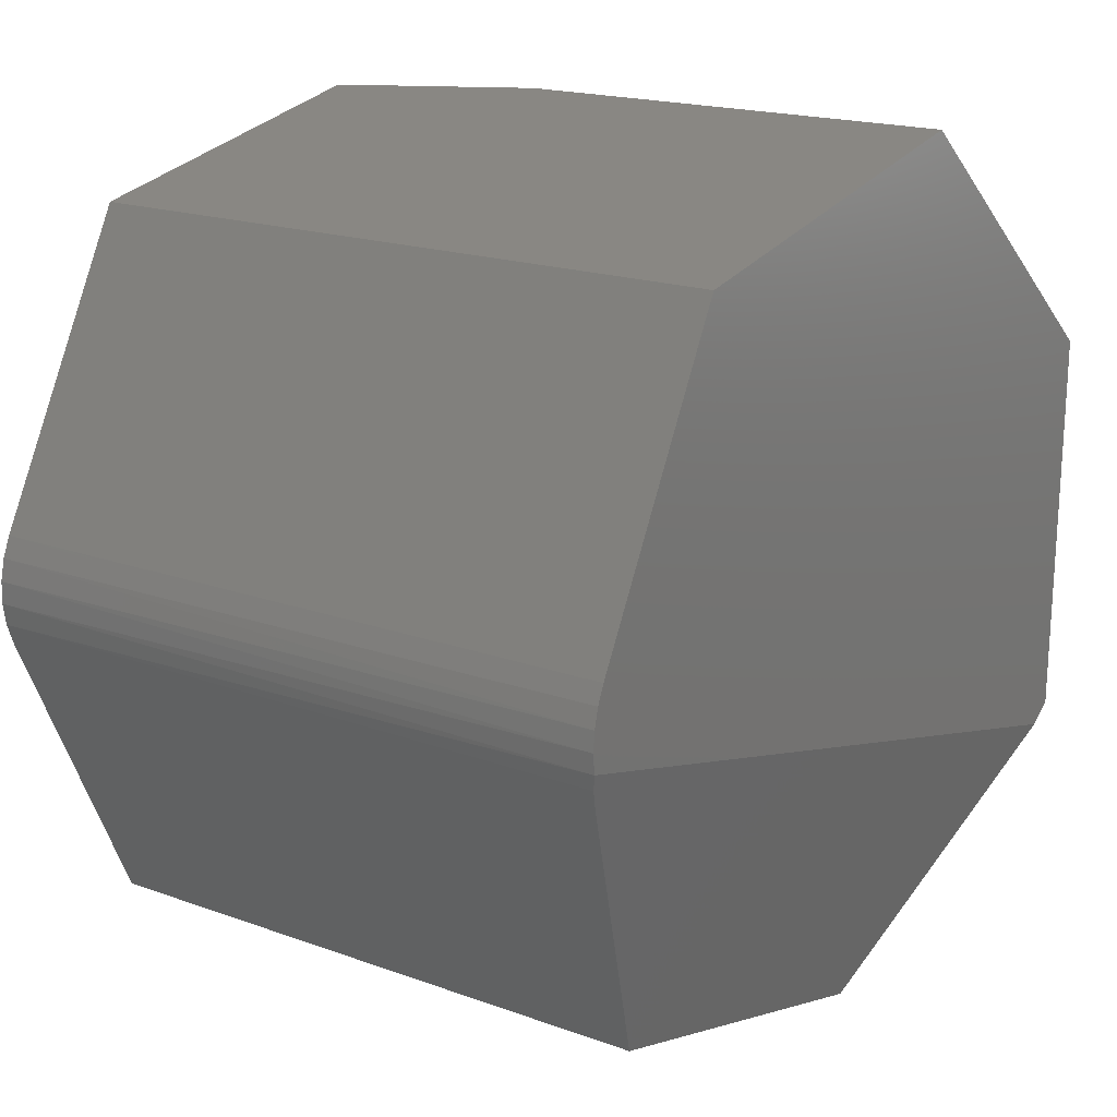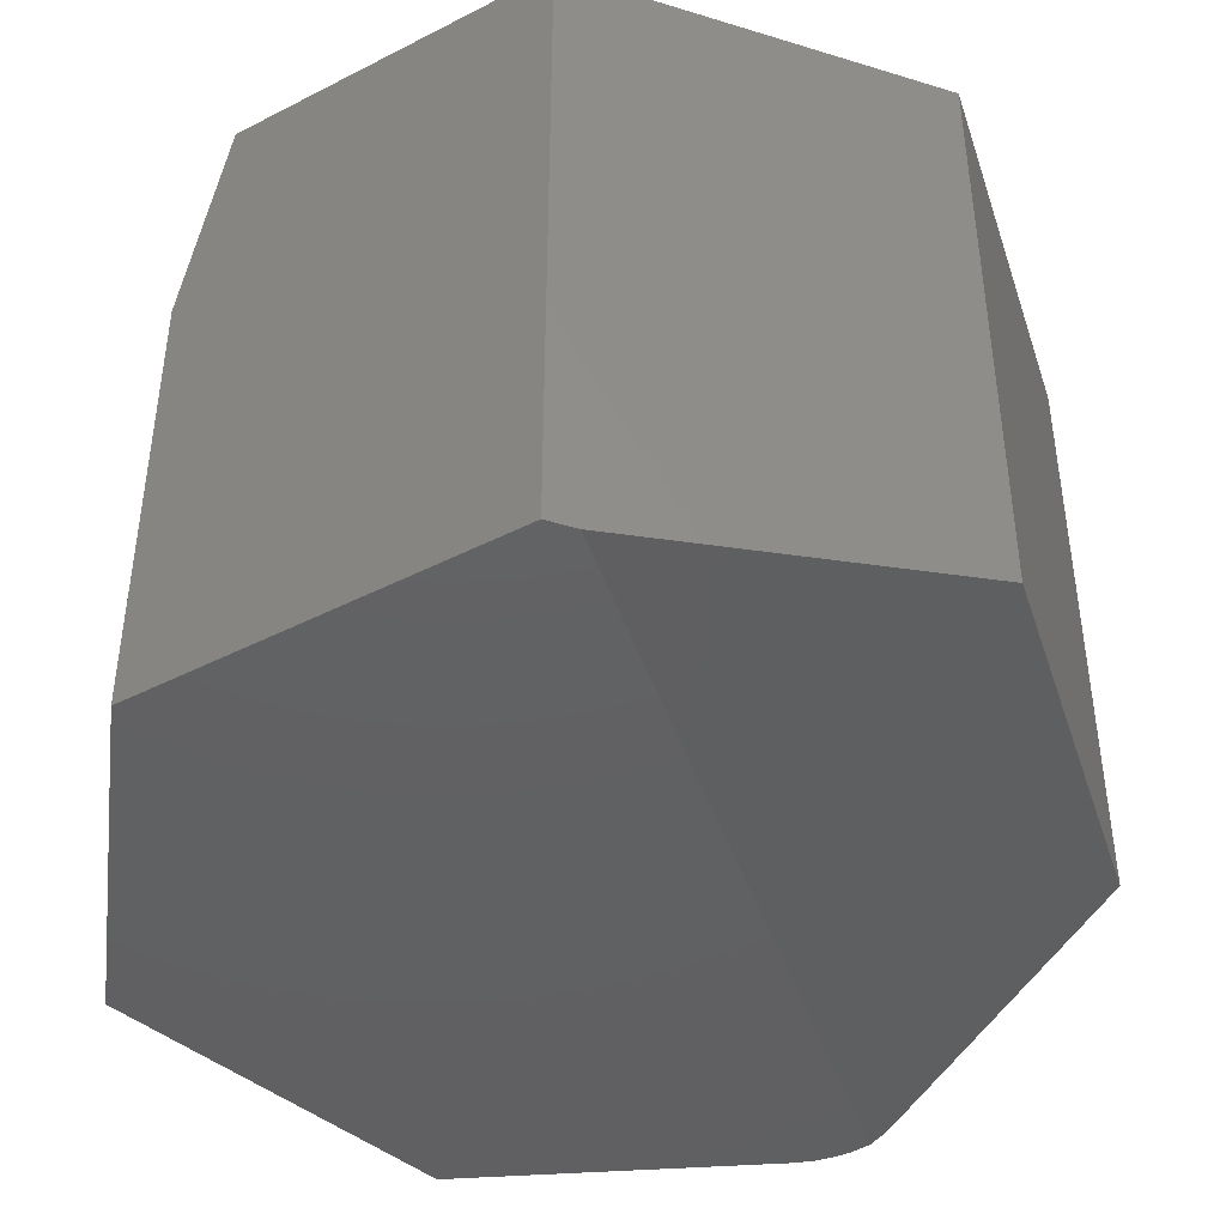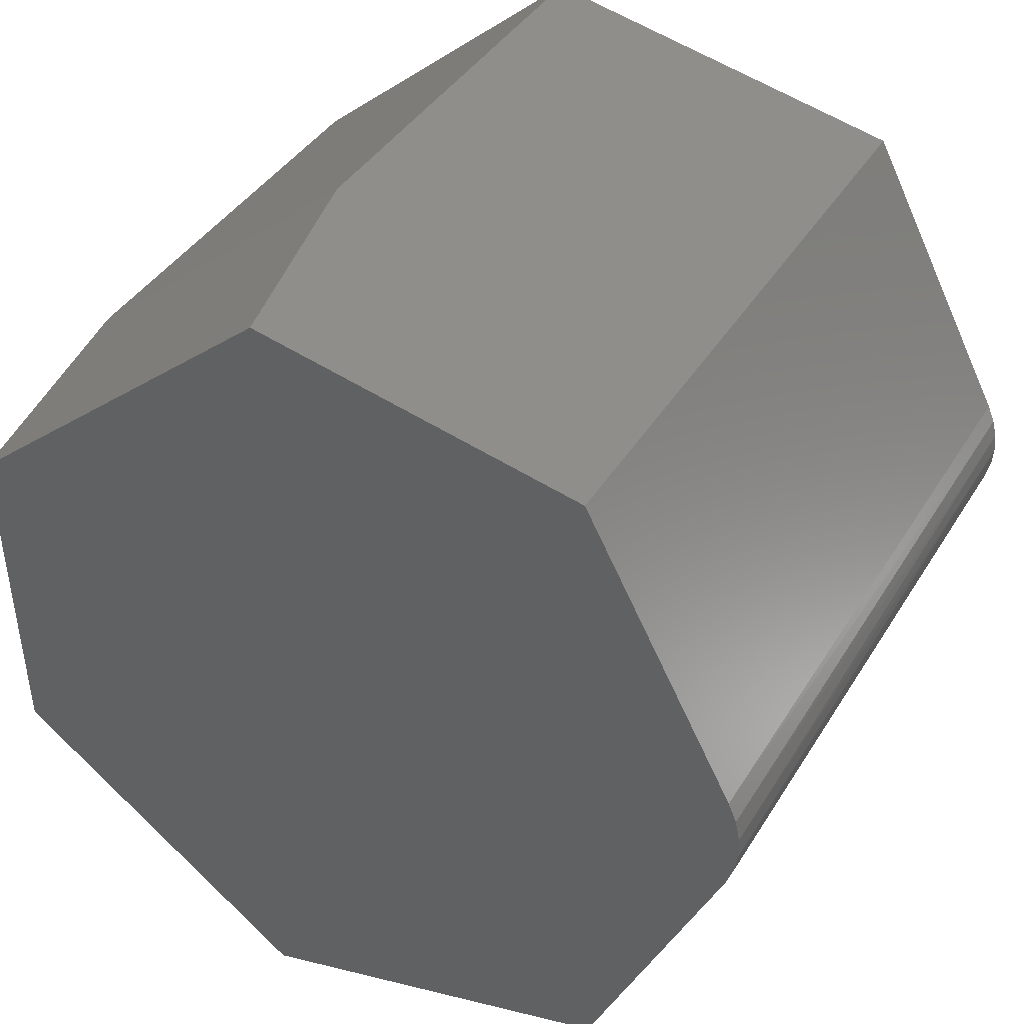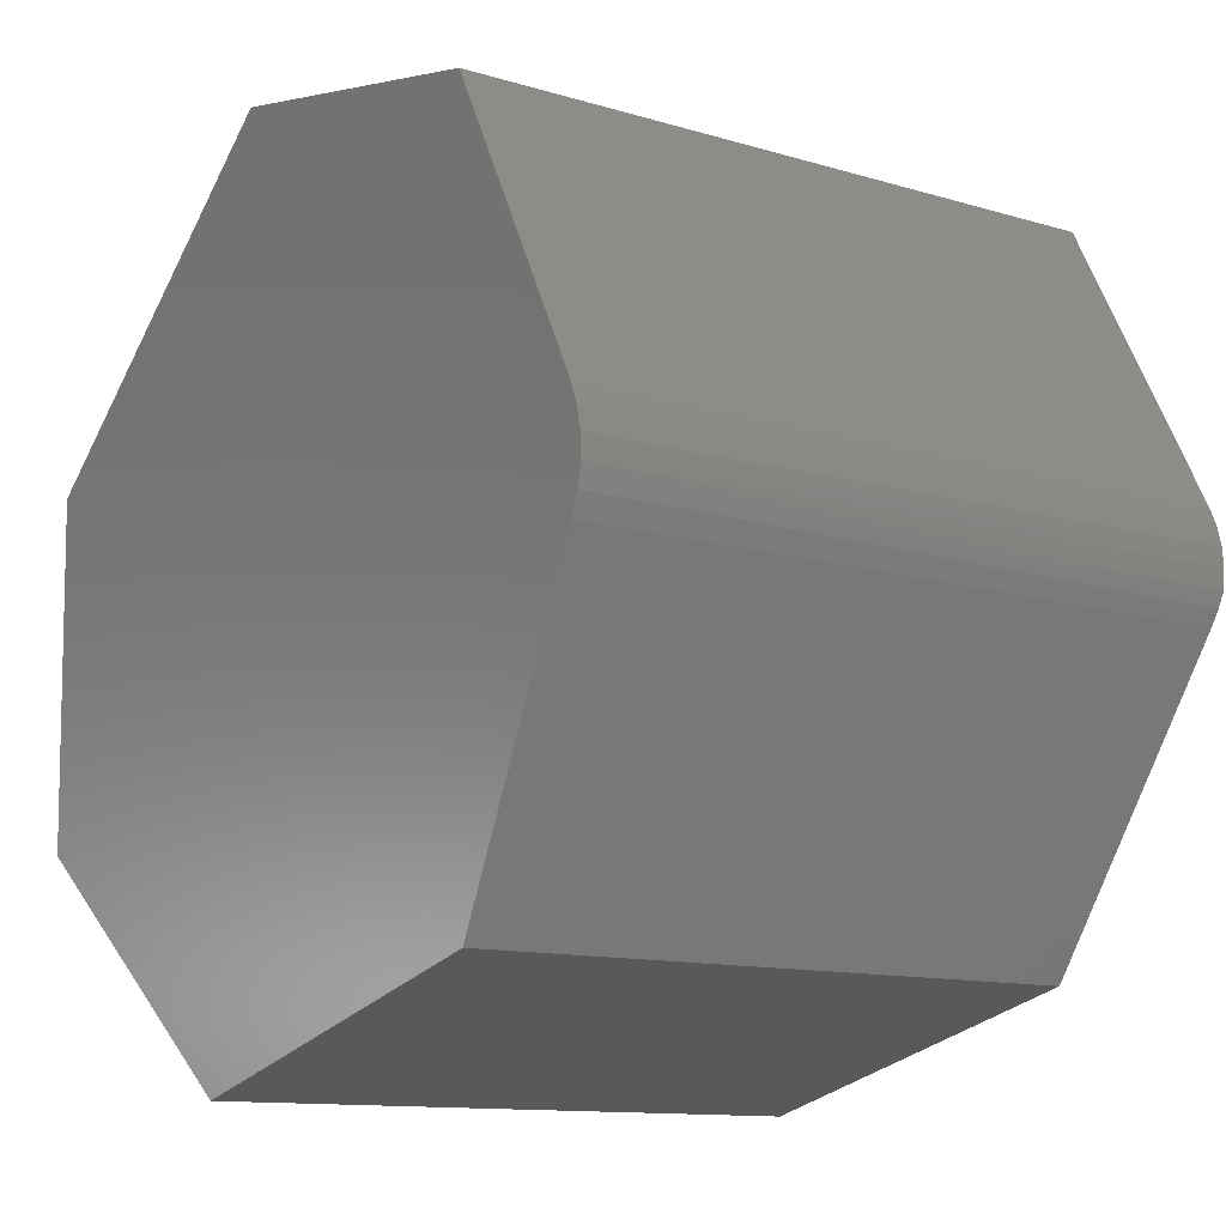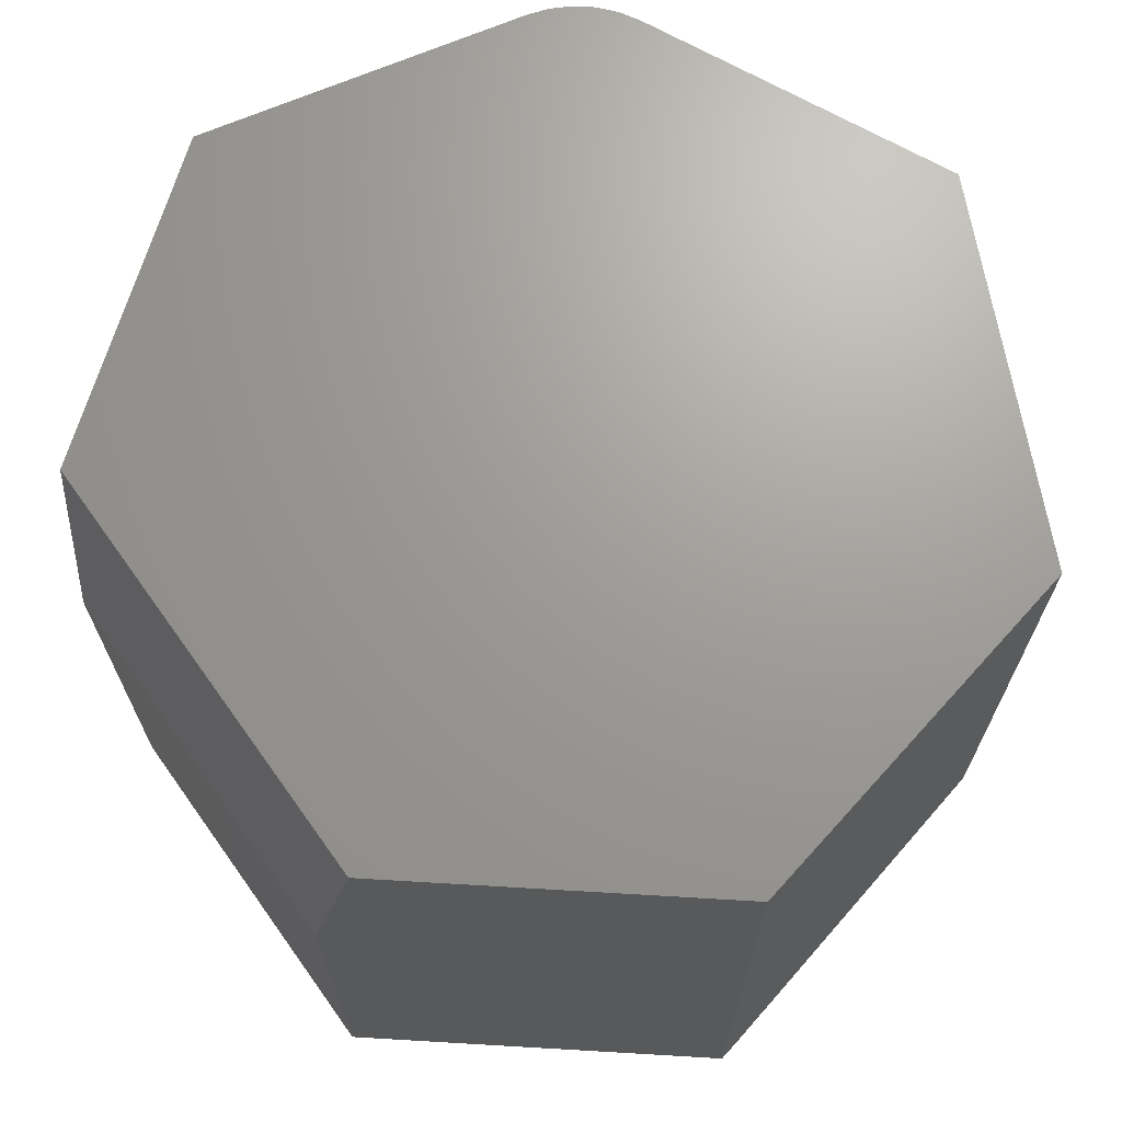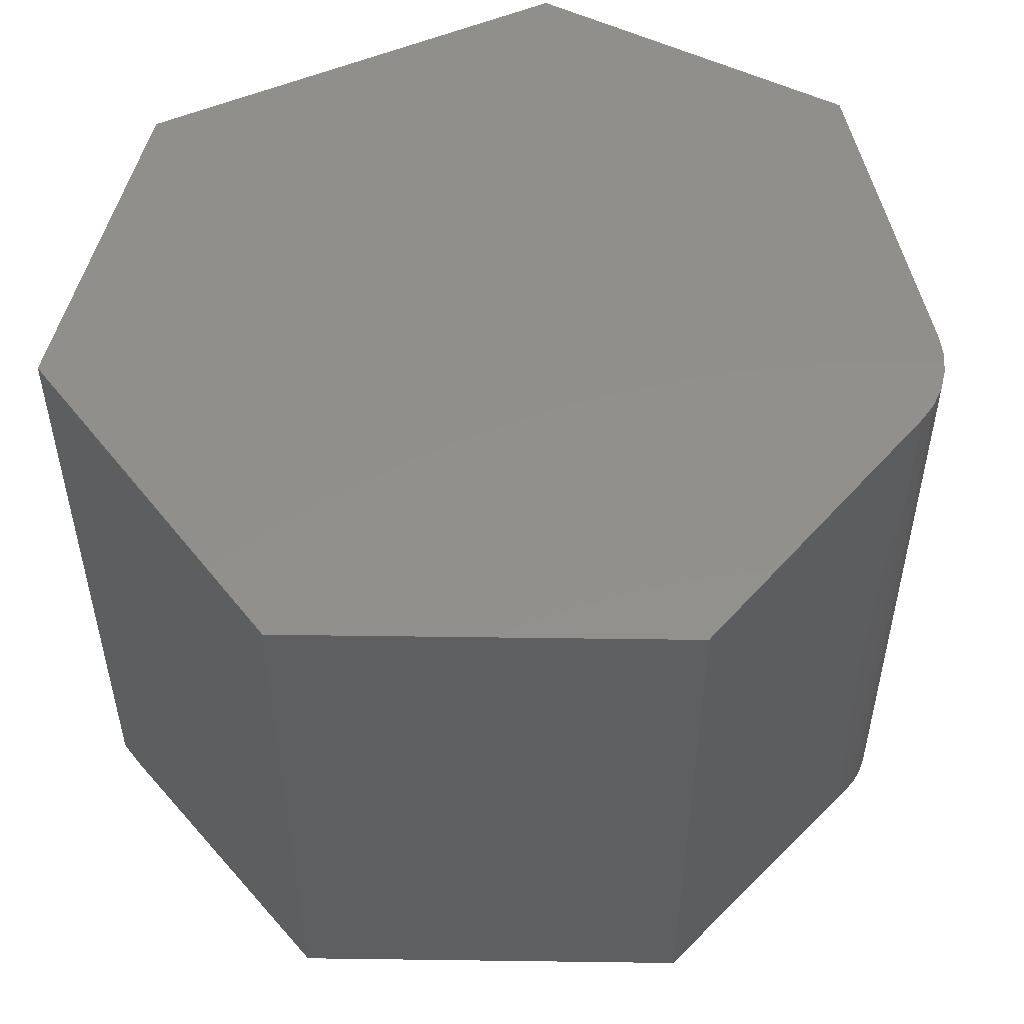
<metadata>
{"format":"stl","ext":"stl","renderer":"f3d","projection":"perspective","resolution":1024,"background":"white","views":[{"elev":17.8,"azim":-54.3,"up":"+Z"},{"elev":-43.2,"azim":122.6,"up":"+Y"},{"elev":39.9,"azim":-151.4,"up":"+Z"},{"elev":-11.6,"azim":-126.2,"up":"+Z"},{"elev":68.9,"azim":94.7,"up":"+Y"},{"elev":52.6,"azim":-164.5,"up":"+Y"}]}
</metadata>
<code>
# stl→obj: 28 verts, 52 faces
v 0.4431 3.731e-17 -0.2252
v 0.102 2.089e-18 -0.486
v -0.3194 -1.441e-17 -0.3757
v -0.4725 -2.192e-18 -0.04389
v -0.4807 -1.211e-18 -0.02096
v -0.4845 7.71e-20 0.003056
v -0.4838 1.631e-18 0.02737
v -0.4788 3.397e-18 0.05116
v -0.4695 5.317e-18 0.07363
v 0.452 6.161e-17 0.156
v -0.2993 3.495e-17 0.3969
v 0.07384 6.066e-17 0.4768
v -0.483 -0.75 -0.009773
v -0.4789 -0.7464 -0.02716
v -0.4725 -0.7432 -0.04389
v -0.3194 -0.6797 -0.3757
v 0.102 -0.6797 -0.486
v 0.4166 -0.75 -0.2454
v 0.4431 -0.75 -0.2252
v 0.4531 -0.75 0.2062
v -0.4695 -0.75 0.07363
v -0.4779 -0.75 0.05388
v -0.483 -0.75 0.03303
v -0.4848 -0.75 0.01163
v -0.2993 -0.75 0.3969
v 0.122 -0.75 0.4872
v 0.122 -0.2422 0.4872
v 0.4531 -0.2422 0.2062
f 1 2 3
f 1 3 4
f 1 4 5
f 1 5 6
f 1 6 7
f 1 7 8
f 1 8 9
f 1 9 10
f 11 12 9
f 9 12 10
f 13 14 15
f 15 16 13
f 13 16 17
f 13 17 18
f 19 20 21
f 19 21 22
f 19 22 23
f 19 23 24
f 19 24 13
f 19 13 18
f 25 21 26
f 26 21 20
f 4 3 15
f 15 3 16
f 11 9 25
f 25 9 21
f 7 6 24
f 24 23 7
f 8 7 23
f 13 24 6
f 13 6 5
f 13 5 14
f 14 5 15
f 15 5 4
f 21 9 22
f 22 9 8
f 22 8 23
f 25 26 11
f 11 26 27
f 11 27 12
f 28 27 20
f 20 27 26
f 20 19 28
f 28 19 1
f 28 1 10
f 28 10 27
f 27 10 12
f 2 1 17
f 17 1 19
f 17 19 18
f 3 2 16
f 16 2 17

</code>
